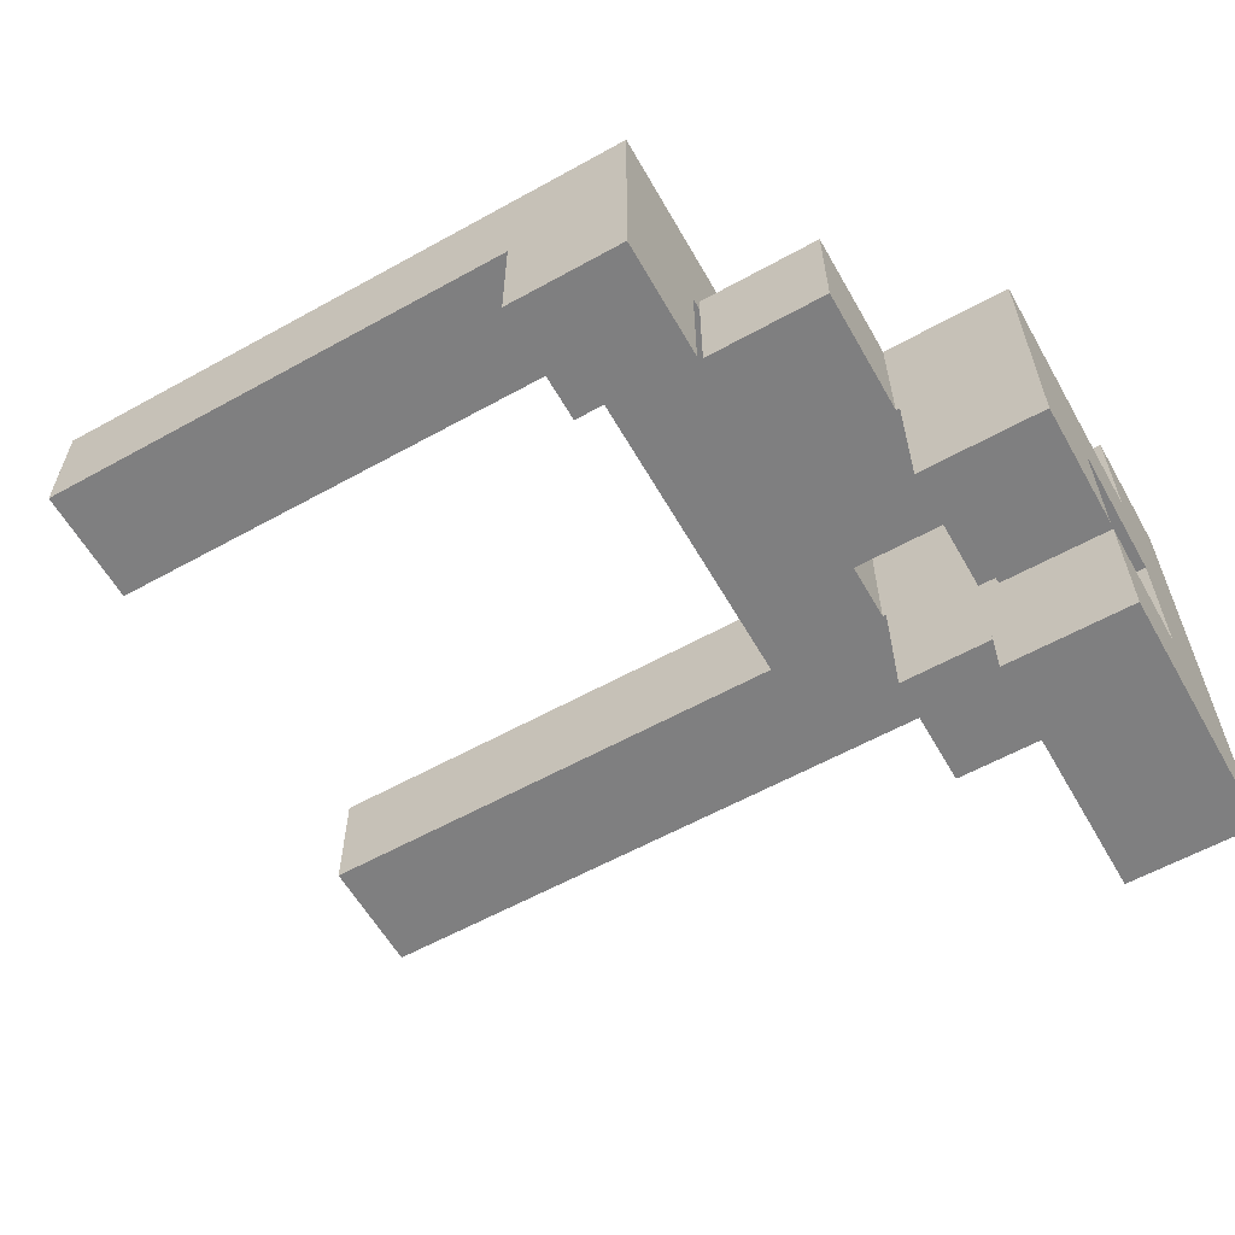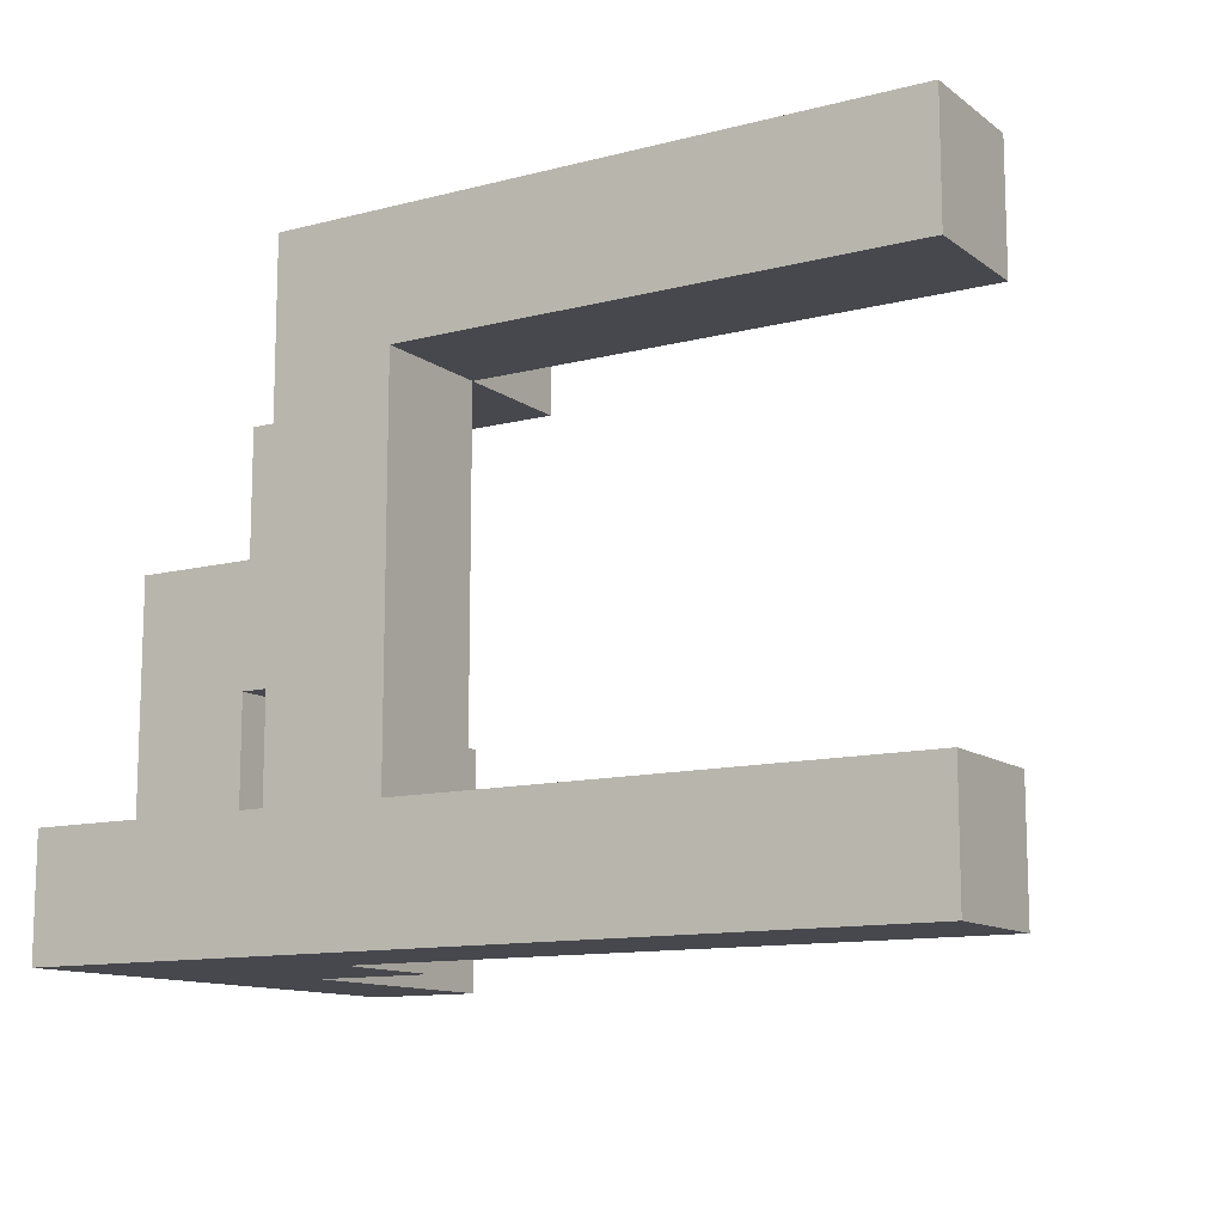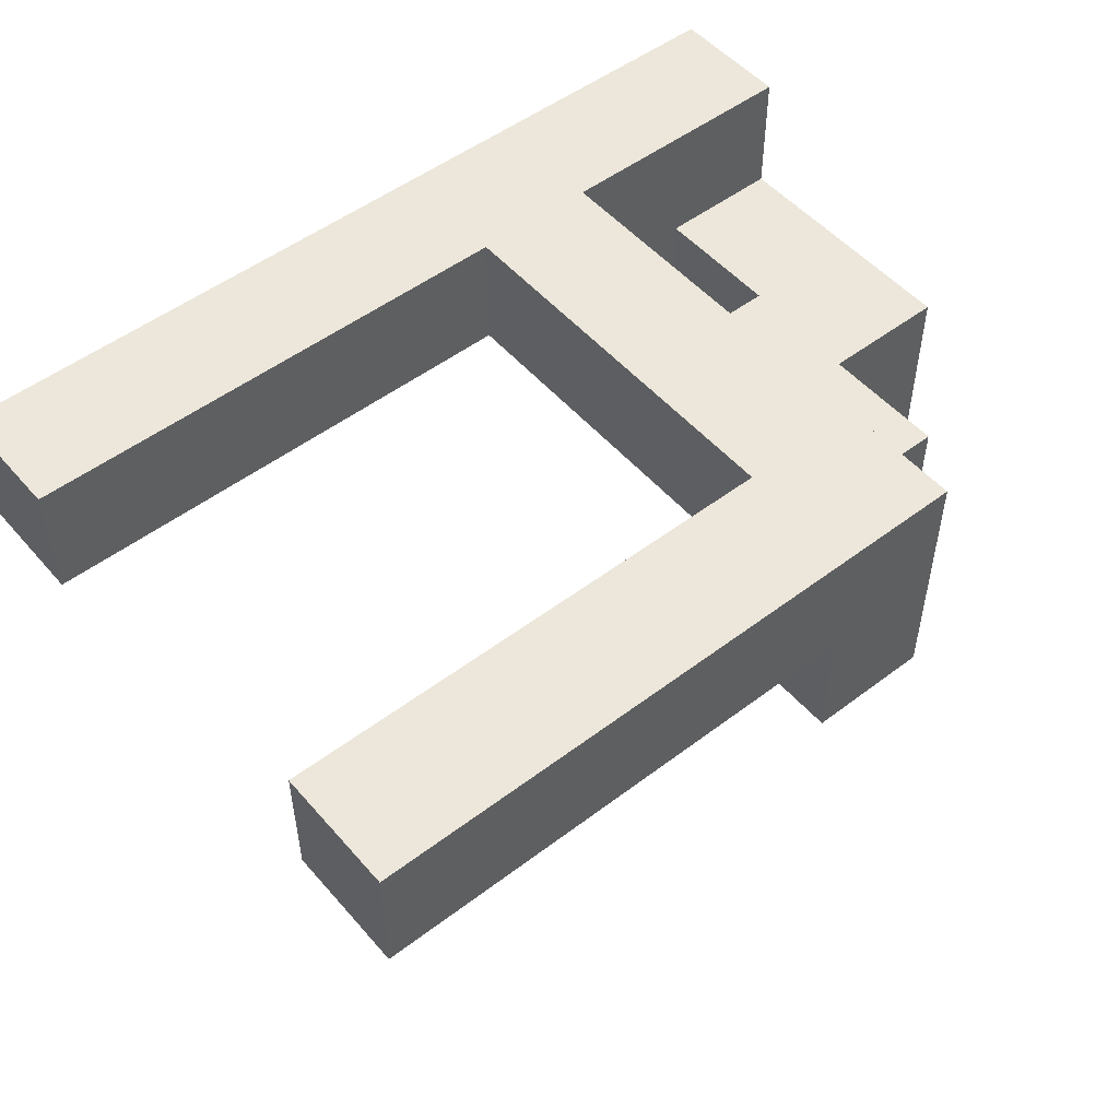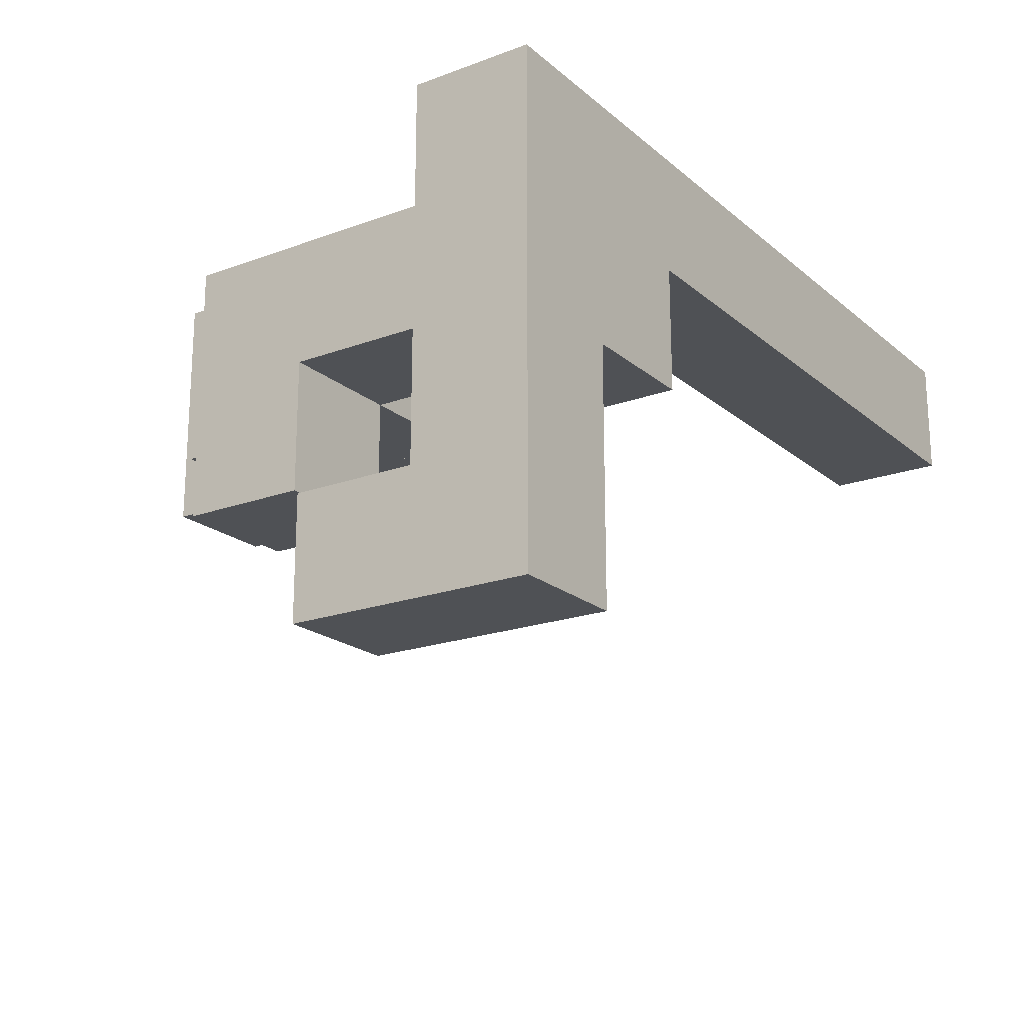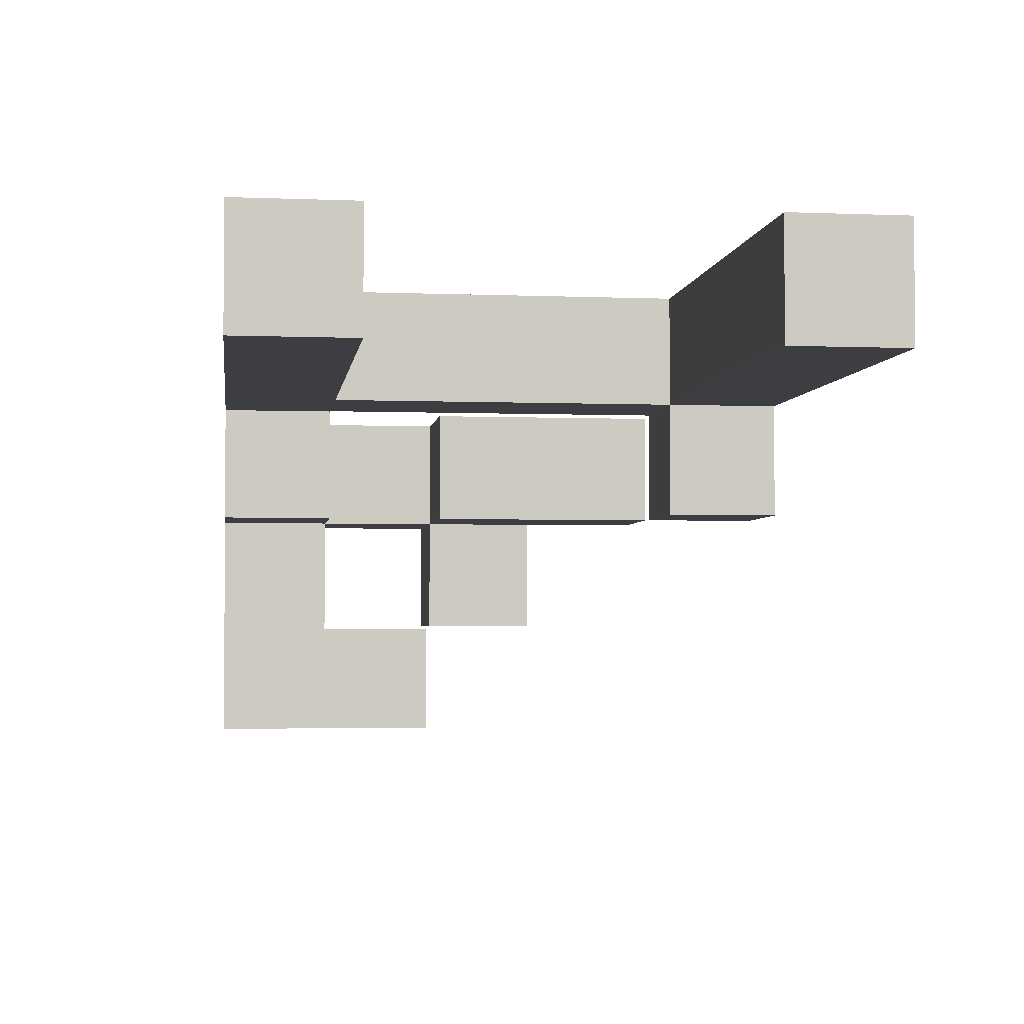
<metadata>
{"format":"obj","ext":"obj","renderer":"f3d","projection":"perspective","resolution":1024,"background":"white","views":[{"elev":-59.7,"azim":-150.4,"up":"+Z"},{"elev":-11.9,"azim":31.5,"up":"+Y"},{"elev":51.4,"azim":140.5,"up":"+Z"},{"elev":-20.0,"azim":-55.9,"up":"+Z"},{"elev":-3.2,"azim":82.4,"up":"+Z"}]}
</metadata>
<code>
v -0.797 -0.897 -0.097
v -0.797 -0.897 0.097
v -0.797 -0.703 0.097
v -0.797 -0.703 -0.097
v -0.797 -0.7 0.097
v -0.797 -0.7 -0.097
v -0.797 -0.897 0.1
v -0.797 -0.703 0.1
v -0.603 -0.897 -0.097
v -0.603 -0.703 -0.097
v -0.603 -0.703 0.097
v -0.603 -0.897 0.097
v -0.603 -0.7 -0.097
v -0.603 -0.7 0.097
v -0.603 -0.703 0.1
v -0.603 -0.897 0.1
v -0.797 -0.697 0.097
v -0.797 -0.697 -0.097
v -0.797 -0.503 0.097
v -0.797 -0.503 -0.097
v -0.603 -0.697 -0.097
v -0.603 -0.697 0.097
v -0.603 -0.503 -0.097
v -0.603 -0.503 0.097
v -0.797 -0.897 0.103
v -0.797 -0.703 0.103
v -0.797 -0.897 0.297
v -0.797 -0.703 0.297
v -0.797 -0.897 0.3
v -0.797 -0.703 0.3
v -0.603 -0.703 0.103
v -0.603 -0.897 0.103
v -0.603 -0.703 0.297
v -0.603 -0.897 0.297
v -0.603 -0.703 0.3
v -0.603 -0.897 0.3
v -0.797 -0.497 0.103
v -0.797 -0.497 0.297
v -0.797 -0.303 0.297
v -0.797 -0.303 0.103
v -0.797 -0.497 0.3
v -0.797 -0.303 0.3
v -0.603 -0.497 0.103
v -0.603 -0.303 0.103
v -0.603 -0.303 0.297
v -0.603 -0.497 0.297
v -0.603 -0.303 0.3
v -0.603 -0.497 0.3
v -0.797 -0.897 0.303
v -0.797 -0.703 0.303
v -0.797 -0.897 0.497
v -0.797 -0.703 0.497
v -0.797 -0.7 0.497
v -0.797 -0.7 0.303
v -0.797 -0.897 0.5
v -0.797 -0.703 0.5
v -0.603 -0.703 0.303
v -0.603 -0.897 0.303
v -0.603 -0.7 0.303
v -0.603 -0.7 0.497
v -0.603 -0.703 0.497
v -0.603 -0.897 0.497
v -0.603 -0.897 0.5
v -0.6 -0.897 0.303
v -0.6 -0.897 0.497
v -0.6 -0.897 0.5
v -0.603 -0.703 0.5
v -0.6 -0.703 0.497
v -0.6 -0.703 0.303
v -0.6 -0.703 0.5
v -0.403 -0.897 0.303
v -0.403 -0.703 0.303
v -0.403 -0.703 0.497
v -0.403 -0.897 0.497
v -0.403 -0.703 0.5
v -0.403 -0.897 0.5
v -0.597 -0.897 0.303
v -0.597 -0.897 0.497
v -0.597 -0.897 0.5
v -0.597 -0.703 0.497
v -0.597 -0.703 0.303
v -0.597 -0.703 0.5
v -0.797 -0.697 0.497
v -0.797 -0.697 0.303
v -0.797 -0.503 0.497
v -0.797 -0.503 0.303
v -0.797 -0.5 0.497
v -0.797 -0.5 0.303
v -0.603 -0.697 0.303
v -0.603 -0.697 0.497
v -0.603 -0.503 0.303
v -0.603 -0.503 0.497
v -0.603 -0.5 0.303
v -0.603 -0.5 0.497
v -0.797 -0.497 0.303
v -0.797 -0.303 0.303
v -0.797 -0.497 0.497
v -0.797 -0.303 0.497
v -0.603 -0.303 0.303
v -0.603 -0.497 0.303
v -0.603 -0.497 0.497
v -0.6 -0.497 0.303
v -0.6 -0.497 0.497
v -0.603 -0.303 0.497
v -0.6 -0.303 0.497
v -0.6 -0.303 0.303
v -0.597 -0.303 0.303
v -0.597 -0.303 0.497
v -0.597 -0.3 0.497
v -0.597 -0.3 0.303
v -0.403 -0.497 0.303
v -0.403 -0.303 0.303
v -0.403 -0.303 0.497
v -0.403 -0.497 0.497
v -0.403 -0.3 0.303
v -0.403 -0.3 0.497
v -0.597 -0.497 0.303
v -0.597 -0.497 0.497
v -0.597 -0.297 0.497
v -0.597 -0.297 0.303
v -0.597 -0.103 0.497
v -0.597 -0.103 0.303
v -0.403 -0.297 0.303
v -0.403 -0.297 0.497
v -0.403 -0.103 0.303
v -0.403 -0.103 0.497
v -0.397 -0.097 0.303
v -0.397 -0.097 0.497
v -0.397 0.097 0.497
v -0.397 0.097 0.303
v -0.397 -0.097 0.5
v -0.397 0.097 0.5
v -0.203 -0.097 0.303
v -0.203 0.097 0.303
v -0.203 0.097 0.497
v -0.203 -0.097 0.497
v -0.203 0.097 0.5
v -0.203 -0.097 0.5
v -0.797 -0.897 0.503
v -0.797 -0.703 0.503
v -0.797 -0.897 0.697
v -0.797 -0.703 0.697
v -0.603 -0.897 0.503
v -0.603 -0.897 0.697
v -0.6 -0.897 0.503
v -0.6 -0.897 0.697
v -0.603 -0.703 0.503
v -0.603 -0.703 0.697
v -0.6 -0.703 0.503
v -0.6 -0.703 0.697
v -0.403 -0.703 0.503
v -0.403 -0.897 0.503
v -0.597 -0.897 0.503
v -0.597 -0.897 0.697
v -0.403 -0.897 0.697
v -0.4 -0.897 0.503
v -0.4 -0.897 0.697
v -0.597 -0.703 0.503
v -0.597 -0.703 0.697
v -0.403 -0.703 0.697
v -0.4 -0.703 0.697
v -0.4 -0.703 0.503
v -0.397 -0.703 0.503
v -0.397 -0.703 0.697
v -0.397 -0.7 0.697
v -0.397 -0.7 0.503
v -0.203 -0.703 0.503
v -0.203 -0.7 0.503
v -0.203 -0.7 0.697
v -0.203 -0.703 0.697
v -0.397 -0.897 0.503
v -0.397 -0.897 0.697
v -0.203 -0.897 0.503
v -0.203 -0.897 0.697
v -0.2 -0.897 0.503
v -0.2 -0.897 0.697
v -0.2 -0.703 0.697
v -0.2 -0.703 0.503
v -0.197 -0.897 0.503
v -0.197 -0.897 0.697
v -0.003 -0.897 0.503
v -0.003 -0.897 0.697
v 0 -0.897 0.503
v 0 -0.897 0.697
v -0.197 -0.703 0.697
v -0.197 -0.703 0.503
v -0.003 -0.703 0.697
v -0.003 -0.703 0.503
v 0 -0.703 0.697
v 0 -0.703 0.503
v 0.003 -0.897 0.503
v 0.003 -0.897 0.697
v 0.197 -0.897 0.503
v 0.197 -0.897 0.697
v 0.2 -0.897 0.503
v 0.2 -0.897 0.697
v 0.003 -0.703 0.697
v 0.003 -0.703 0.503
v 0.197 -0.703 0.697
v 0.197 -0.703 0.503
v 0.2 -0.703 0.697
v 0.2 -0.703 0.503
v 0.203 -0.897 0.503
v 0.203 -0.897 0.697
v 0.397 -0.897 0.503
v 0.397 -0.897 0.697
v 0.4 -0.897 0.503
v 0.4 -0.897 0.697
v 0.203 -0.703 0.697
v 0.203 -0.703 0.503
v 0.397 -0.703 0.697
v 0.397 -0.703 0.503
v 0.4 -0.703 0.697
v 0.4 -0.703 0.503
v 0.597 -0.897 0.503
v 0.597 -0.703 0.503
v 0.597 -0.703 0.697
v 0.597 -0.897 0.697
v 0.403 -0.897 0.503
v 0.403 -0.897 0.697
v 0.403 -0.703 0.697
v 0.403 -0.703 0.503
v -0.397 -0.697 0.697
v -0.397 -0.697 0.503
v -0.397 -0.503 0.697
v -0.397 -0.503 0.503
v -0.397 -0.5 0.697
v -0.397 -0.5 0.503
v -0.203 -0.697 0.503
v -0.203 -0.697 0.697
v -0.203 -0.503 0.503
v -0.203 -0.503 0.697
v -0.203 -0.5 0.503
v -0.203 -0.5 0.697
v -0.397 -0.497 0.697
v -0.397 -0.497 0.503
v -0.397 -0.303 0.697
v -0.397 -0.303 0.503
v -0.397 -0.3 0.697
v -0.397 -0.3 0.503
v -0.203 -0.497 0.503
v -0.203 -0.497 0.697
v -0.203 -0.303 0.503
v -0.203 -0.303 0.697
v -0.203 -0.3 0.503
v -0.203 -0.3 0.697
v -0.397 -0.297 0.697
v -0.397 -0.297 0.503
v -0.397 -0.103 0.697
v -0.397 -0.103 0.503
v -0.397 -0.1 0.697
v -0.397 -0.1 0.503
v -0.203 -0.297 0.503
v -0.203 -0.297 0.697
v -0.203 -0.103 0.503
v -0.203 -0.103 0.697
v -0.203 -0.1 0.503
v -0.203 -0.1 0.697
v -0.397 -0.097 0.503
v -0.397 0.097 0.503
v -0.397 -0.097 0.697
v -0.397 0.097 0.697
v -0.203 0.097 0.503
v -0.203 -0.097 0.503
v -0.203 -0.097 0.697
v -0.2 -0.097 0.503
v -0.2 -0.097 0.697
v -0.203 0.097 0.697
v -0.2 0.097 0.697
v -0.2 0.097 0.503
v -0.197 -0.097 0.503
v -0.197 -0.097 0.697
v -0.003 -0.097 0.503
v -0.003 -0.097 0.697
v 0 -0.097 0.503
v 0 -0.097 0.697
v -0.197 0.097 0.697
v -0.197 0.097 0.503
v -0.003 0.097 0.697
v -0.003 0.097 0.503
v 0 0.097 0.697
v 0 0.097 0.503
v 0.003 -0.097 0.503
v 0.003 -0.097 0.697
v 0.197 -0.097 0.503
v 0.197 -0.097 0.697
v 0.2 -0.097 0.503
v 0.2 -0.097 0.697
v 0.003 0.097 0.697
v 0.003 0.097 0.503
v 0.197 0.097 0.697
v 0.197 0.097 0.503
v 0.2 0.097 0.697
v 0.2 0.097 0.503
v 0.203 -0.097 0.503
v 0.203 -0.097 0.697
v 0.397 -0.097 0.503
v 0.397 -0.097 0.697
v 0.4 -0.097 0.503
v 0.4 -0.097 0.697
v 0.203 0.097 0.697
v 0.203 0.097 0.503
v 0.397 0.097 0.697
v 0.397 0.097 0.503
v 0.4 0.097 0.697
v 0.4 0.097 0.503
v 0.597 -0.097 0.503
v 0.597 0.097 0.503
v 0.597 0.097 0.697
v 0.597 -0.097 0.697
v 0.403 -0.097 0.503
v 0.403 -0.097 0.697
v 0.403 0.097 0.697
v 0.403 0.097 0.503
f 1 2 3 4
f 4 3 5 6
f 2 7 8 3
f 9 10 11 12
f 10 13 14 11
f 12 11 15 16
f 1 9 12 2
f 2 12 16 7
f 3 8 15 11
f 1 4 10 9
f 4 6 13 10
f 3 11 14 5
f 6 5 17 18
f 18 17 19 20
f 13 21 22 14
f 21 23 24 22
f 20 19 24 23
f 6 18 21 13
f 18 20 23 21
f 5 14 22 17
f 17 22 24 19
f 7 25 26 8
f 25 27 28 26
f 27 29 30 28
f 16 15 31 32
f 32 31 33 34
f 34 33 35 36
f 7 16 32 25
f 25 32 34 27
f 27 34 36 29
f 8 26 31 15
f 26 28 33 31
f 28 30 35 33
f 37 38 39 40
f 38 41 42 39
f 43 44 45 46
f 46 45 47 48
f 37 43 46 38
f 38 46 48 41
f 40 39 45 44
f 39 42 47 45
f 37 40 44 43
f 29 49 50 30
f 49 51 52 50
f 50 52 53 54
f 51 55 56 52
f 36 35 57 58
f 57 59 60 61
f 29 36 58 49
f 49 58 62 51
f 51 62 63 55
f 58 64 65 62
f 62 65 66 63
f 30 50 57 35
f 52 56 67 61
f 57 61 68 69
f 61 67 70 68
f 58 57 69 64
f 50 54 59 57
f 52 61 60 53
f 71 72 73 74
f 74 73 75 76
f 64 77 78 65
f 65 78 79 66
f 77 71 74 78
f 78 74 76 79
f 69 68 80 81
f 68 70 82 80
f 81 80 73 72
f 80 82 75 73
f 64 69 81 77
f 77 81 72 71
f 54 53 83 84
f 84 83 85 86
f 86 85 87 88
f 59 89 90 60
f 89 91 92 90
f 91 93 94 92
f 54 84 89 59
f 84 86 91 89
f 86 88 93 91
f 53 60 90 83
f 83 90 92 85
f 85 92 94 87
f 41 95 96 42
f 88 87 97 95
f 95 97 98 96
f 48 47 99 100
f 93 100 101 94
f 41 48 100 95
f 100 102 103 101
f 42 96 99 47
f 96 98 104 99
f 99 104 105 106
f 88 95 100 93
f 100 99 106 102
f 87 94 101 97
f 97 101 104 98
f 101 103 105 104
f 107 108 109 110
f 111 112 113 114
f 112 115 116 113
f 102 117 118 103
f 117 111 114 118
f 106 105 108 107
f 102 106 107 117
f 117 107 112 111
f 107 110 115 112
f 103 118 108 105
f 118 114 113 108
f 108 113 116 109
f 110 109 119 120
f 120 119 121 122
f 115 123 124 116
f 123 125 126 124
f 122 121 126 125
f 110 120 123 115
f 120 122 125 123
f 109 116 124 119
f 119 124 126 121
f 127 128 129 130
f 128 131 132 129
f 133 134 135 136
f 136 135 137 138
f 127 133 136 128
f 128 136 138 131
f 130 129 135 134
f 129 132 137 135
f 127 130 134 133
f 55 139 140 56
f 139 141 142 140
f 55 63 143 139
f 139 143 144 141
f 63 66 145 143
f 143 145 146 144
f 56 140 147 67
f 140 142 148 147
f 67 147 149 70
f 147 148 150 149
f 141 144 148 142
f 144 146 150 148
f 76 75 151 152
f 66 79 153 145
f 145 153 154 146
f 79 76 152 153
f 153 152 155 154
f 152 156 157 155
f 70 149 158 82
f 149 150 159 158
f 82 158 151 75
f 158 159 160 151
f 151 160 161 162
f 152 151 162 156
f 146 154 159 150
f 154 155 160 159
f 155 157 161 160
f 163 164 165 166
f 167 168 169 170
f 156 171 172 157
f 171 173 174 172
f 173 175 176 174
f 162 161 164 163
f 167 170 177 178
f 156 162 163 171
f 171 163 167 173
f 173 167 178 175
f 163 166 168 167
f 157 172 164 161
f 172 174 170 164
f 174 176 177 170
f 164 170 169 165
f 175 179 180 176
f 179 181 182 180
f 181 183 184 182
f 178 177 185 186
f 186 185 187 188
f 188 187 189 190
f 175 178 186 179
f 179 186 188 181
f 181 188 190 183
f 176 180 185 177
f 180 182 187 185
f 182 184 189 187
f 183 191 192 184
f 191 193 194 192
f 193 195 196 194
f 190 189 197 198
f 198 197 199 200
f 200 199 201 202
f 183 190 198 191
f 191 198 200 193
f 193 200 202 195
f 184 192 197 189
f 192 194 199 197
f 194 196 201 199
f 195 203 204 196
f 203 205 206 204
f 205 207 208 206
f 202 201 209 210
f 210 209 211 212
f 212 211 213 214
f 195 202 210 203
f 203 210 212 205
f 205 212 214 207
f 196 204 209 201
f 204 206 211 209
f 206 208 213 211
f 215 216 217 218
f 207 219 220 208
f 219 215 218 220
f 214 213 221 222
f 222 221 217 216
f 207 214 222 219
f 219 222 216 215
f 208 220 221 213
f 220 218 217 221
f 166 165 223 224
f 224 223 225 226
f 226 225 227 228
f 168 229 230 169
f 229 231 232 230
f 231 233 234 232
f 166 224 229 168
f 224 226 231 229
f 226 228 233 231
f 165 169 230 223
f 223 230 232 225
f 225 232 234 227
f 228 227 235 236
f 236 235 237 238
f 238 237 239 240
f 233 241 242 234
f 241 243 244 242
f 243 245 246 244
f 228 236 241 233
f 236 238 243 241
f 238 240 245 243
f 227 234 242 235
f 235 242 244 237
f 237 244 246 239
f 240 239 247 248
f 248 247 249 250
f 250 249 251 252
f 245 253 254 246
f 253 255 256 254
f 255 257 258 256
f 240 248 253 245
f 248 250 255 253
f 250 252 257 255
f 239 246 254 247
f 247 254 256 249
f 249 256 258 251
f 131 259 260 132
f 252 251 261 259
f 259 261 262 260
f 138 137 263 264
f 257 264 265 258
f 131 138 264 259
f 264 266 267 265
f 132 260 263 137
f 260 262 268 263
f 263 268 269 270
f 252 259 264 257
f 264 263 270 266
f 251 258 265 261
f 261 265 268 262
f 265 267 269 268
f 266 271 272 267
f 271 273 274 272
f 273 275 276 274
f 270 269 277 278
f 278 277 279 280
f 280 279 281 282
f 266 270 278 271
f 271 278 280 273
f 273 280 282 275
f 267 272 277 269
f 272 274 279 277
f 274 276 281 279
f 275 283 284 276
f 283 285 286 284
f 285 287 288 286
f 282 281 289 290
f 290 289 291 292
f 292 291 293 294
f 275 282 290 283
f 283 290 292 285
f 285 292 294 287
f 276 284 289 281
f 284 286 291 289
f 286 288 293 291
f 287 295 296 288
f 295 297 298 296
f 297 299 300 298
f 294 293 301 302
f 302 301 303 304
f 304 303 305 306
f 287 294 302 295
f 295 302 304 297
f 297 304 306 299
f 288 296 301 293
f 296 298 303 301
f 298 300 305 303
f 307 308 309 310
f 299 311 312 300
f 311 307 310 312
f 306 305 313 314
f 314 313 309 308
f 299 306 314 311
f 311 314 308 307
f 300 312 313 305
f 312 310 309 313

</code>
